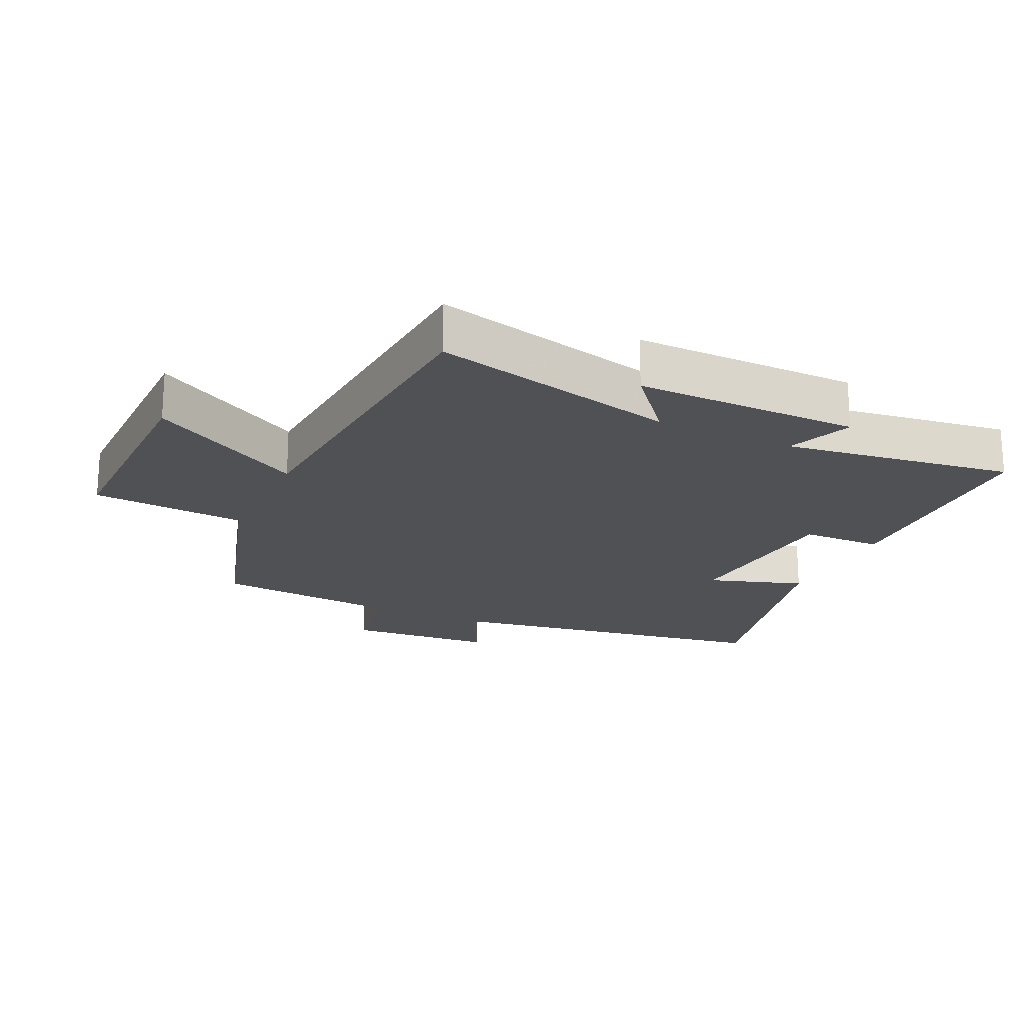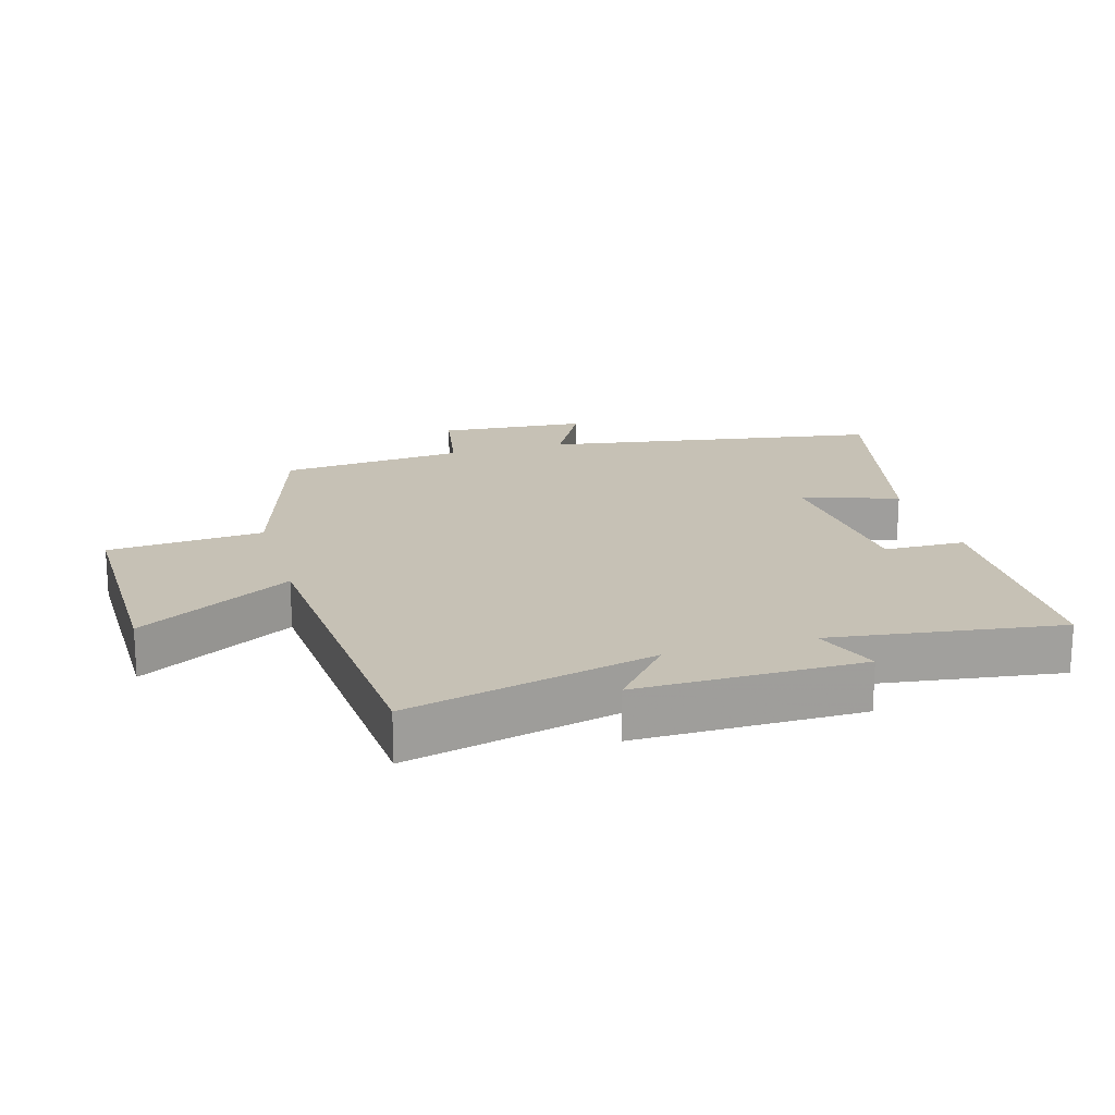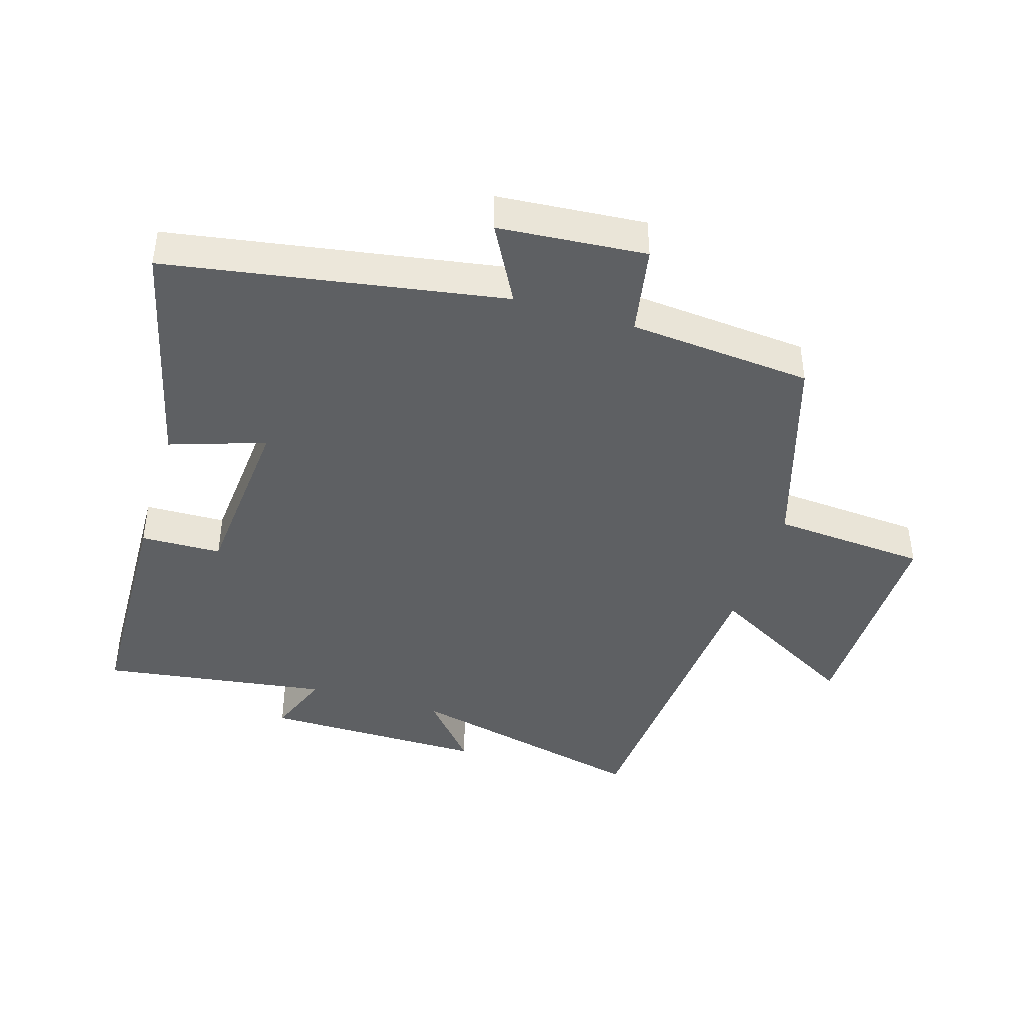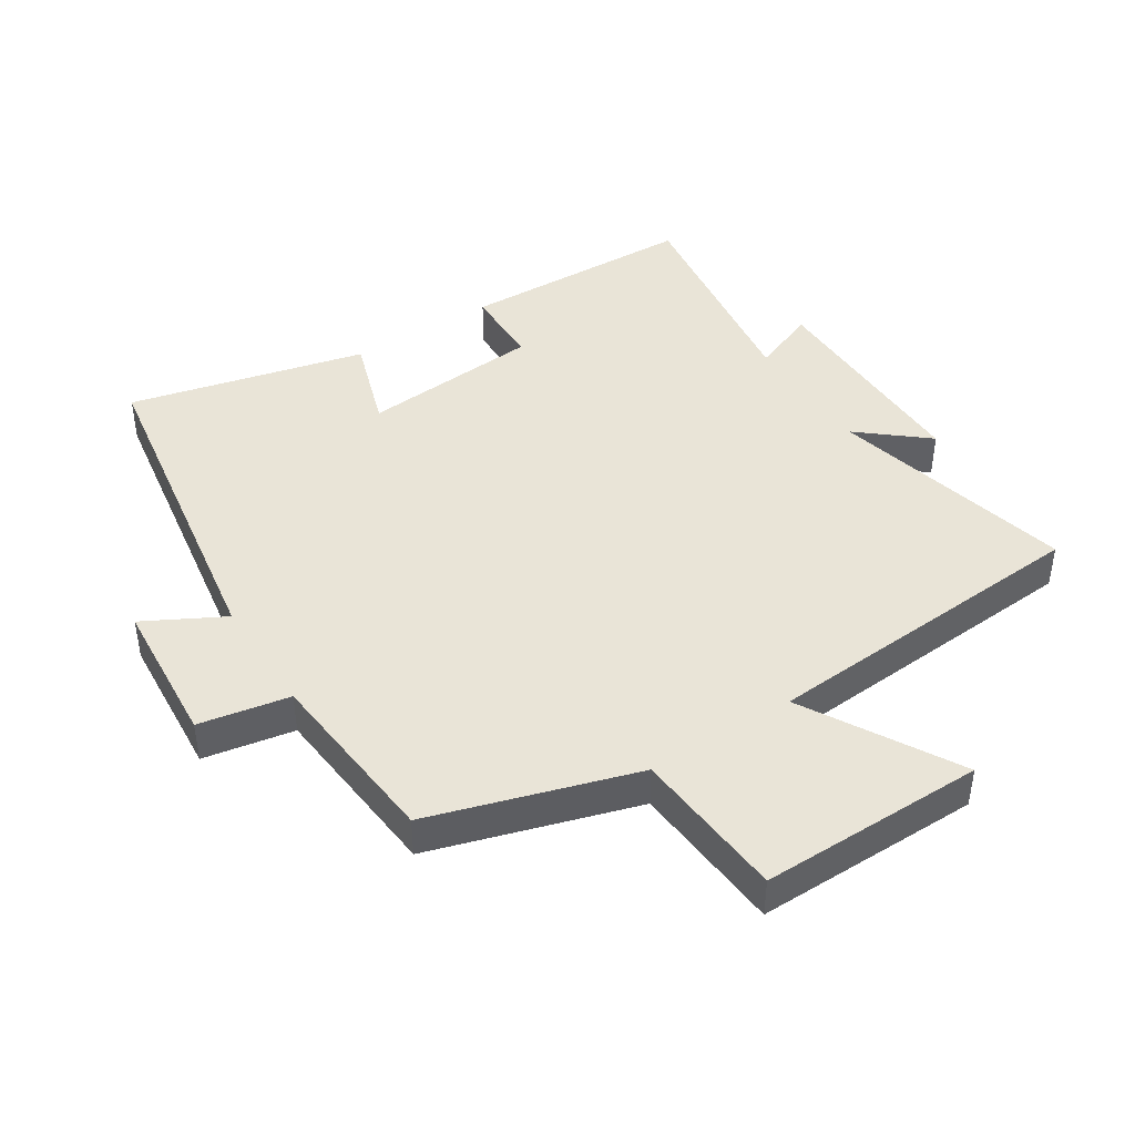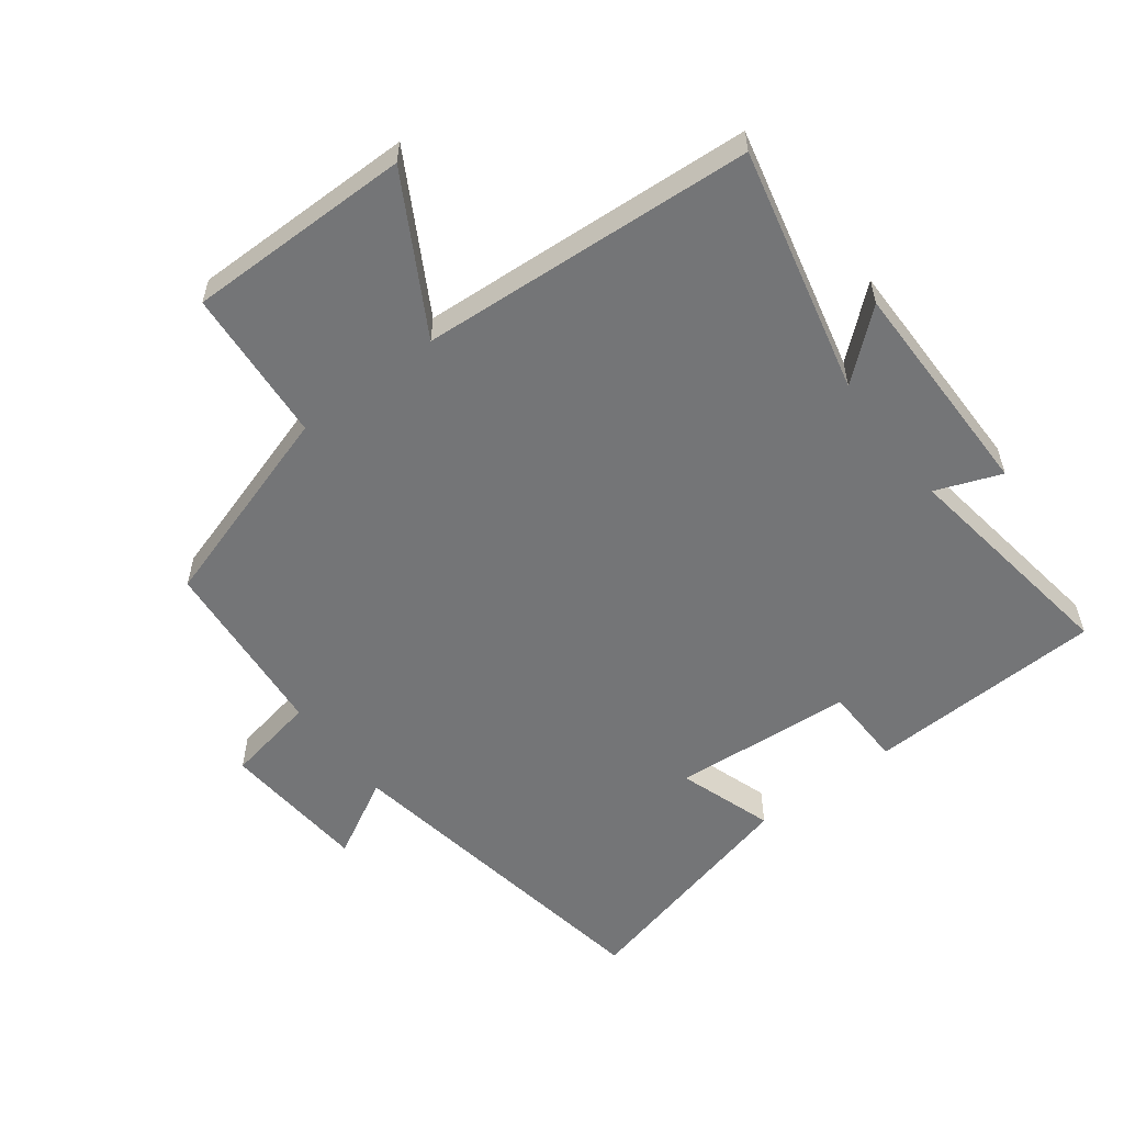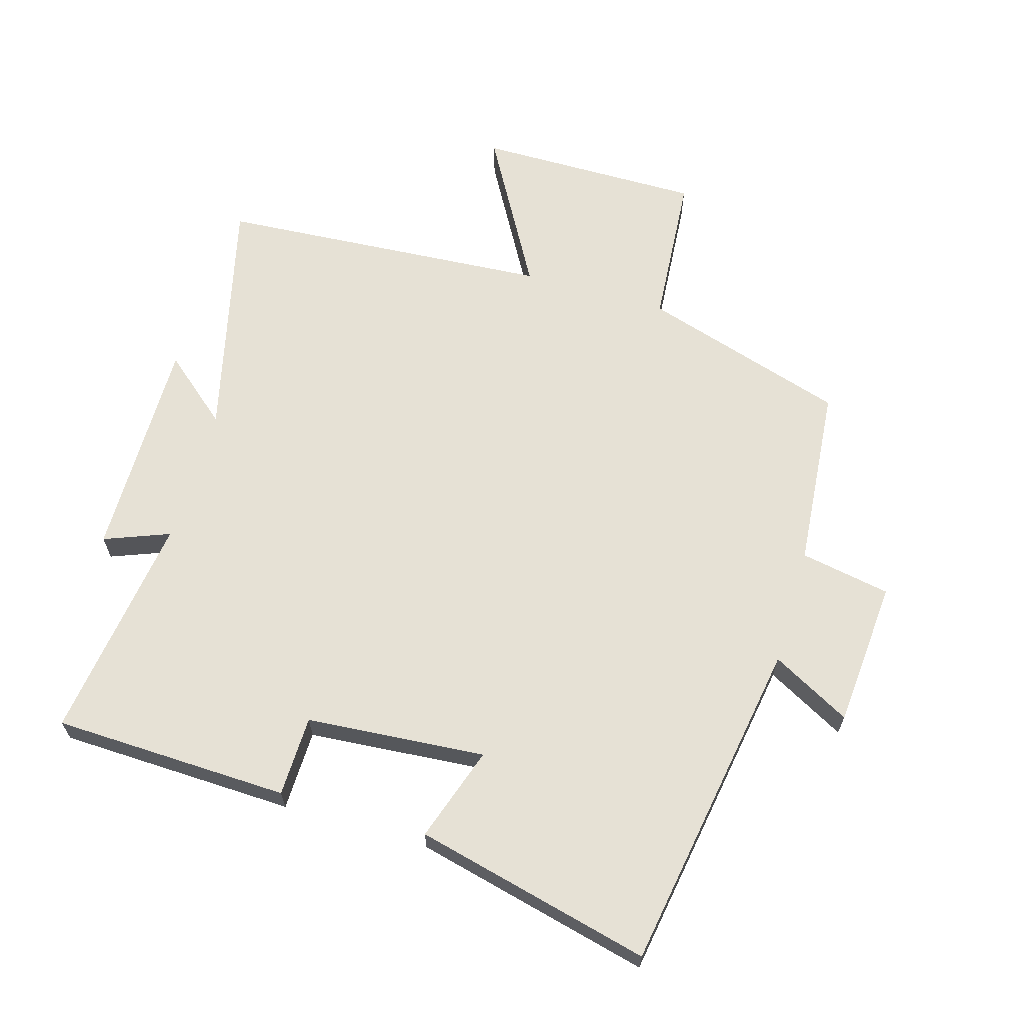
<metadata>
{"format":"obj","ext":"obj","renderer":"f3d","projection":"perspective","resolution":1024,"background":"white","views":[{"elev":-20.1,"azim":-115.3,"up":"+Y"},{"elev":18.7,"azim":-106.3,"up":"+Y"},{"elev":-42.3,"azim":73.0,"up":"+Y"},{"elev":43.5,"azim":147.2,"up":"+Y"},{"elev":-56.5,"azim":-142.7,"up":"+Y"},{"elev":64.8,"azim":16.3,"up":"+Y"}]}
</metadata>
<code>
v -0.591 0.07 -0.465
v -0.5 0.07 -0.085
v -0.603 0.07 -0.172
v -0.601 0.07 0.174
v -0.5 0.07 0.135
v -0.55 0.07 0.488
v -0.184 0.07 0.5
v -0.181 0.07 0.375
v 0.097 0.07 0.353
v 0.048 0.07 0.5
v 0.414 0.07 0.589
v 0.5 0.07 0.07
v 0.622 0.07 0.136
v 0.64 0.07 -0.092
v 0.5 0.07 -0.118
v 0.475 0.07 -0.402
v 0.158 0.07 -0.5
v 0.14 0.07 -0.739
v -0.208 0.07 -0.737
v -0.074 0.07 -0.5
v -0.591 0 -0.465
v -0.5 0 -0.085
v -0.603 0 -0.172
v -0.601 0 0.174
v -0.5 0 0.135
v -0.55 0 0.488
v -0.184 0 0.5
v -0.181 0 0.375
v 0.097 0 0.353
v 0.048 0 0.5
v 0.414 0 0.589
v 0.5 0 0.07
v 0.622 0 0.136
v 0.64 0 -0.092
v 0.5 0 -0.118
v 0.475 0 -0.402
v 0.158 0 -0.5
v 0.14 0 -0.739
v -0.208 0 -0.737
v -0.074 0 -0.5
f 17 18 19 20
f 20 1 2
f 17 20 2
f 16 17 2
f 15 16 2
f 12 13 14 15
f 11 12 15
f 10 11 15
f 9 10 15
f 8 9 15 2
f 5 6 7 8
f 5 8 2 3
f 3 4 5
f 40 39 38 37
f 22 21 40
f 22 40 37
f 22 37 36
f 22 36 35
f 35 34 33 32
f 35 32 31
f 35 31 30
f 35 30 29
f 22 35 29 28
f 28 27 26 25
f 23 22 28 25
f 25 24 23
f 1 21 22 2
f 2 22 23 3
f 3 23 24 4
f 4 24 25 5
f 5 25 26 6
f 6 26 27 7
f 7 27 28 8
f 8 28 29 9
f 9 29 30 10
f 10 30 31 11
f 11 31 32 12
f 12 32 33 13
f 13 33 34 14
f 14 34 35 15
f 15 35 36 16
f 16 36 37 17
f 17 37 38 18
f 18 38 39 19
f 19 39 40 20
f 20 40 21 1

</code>
